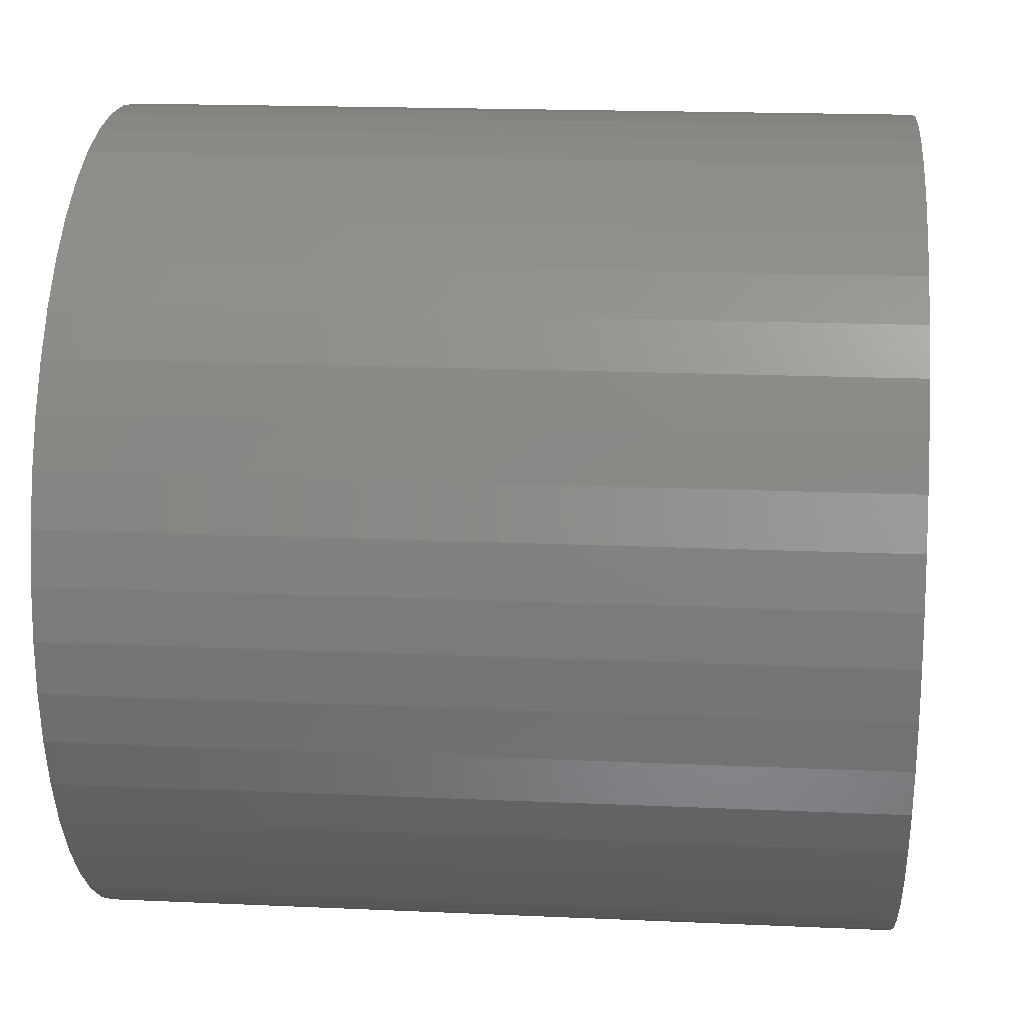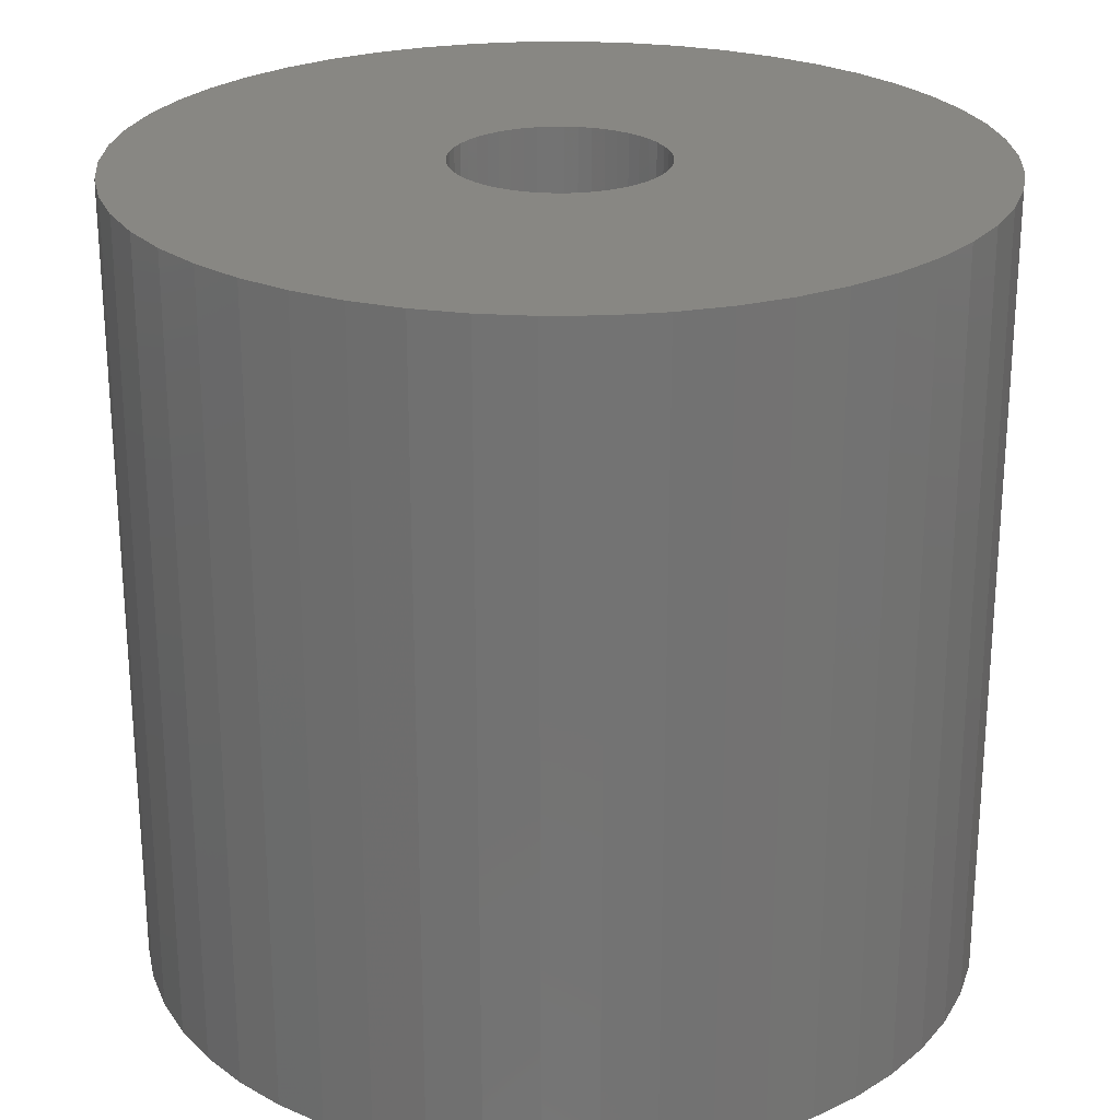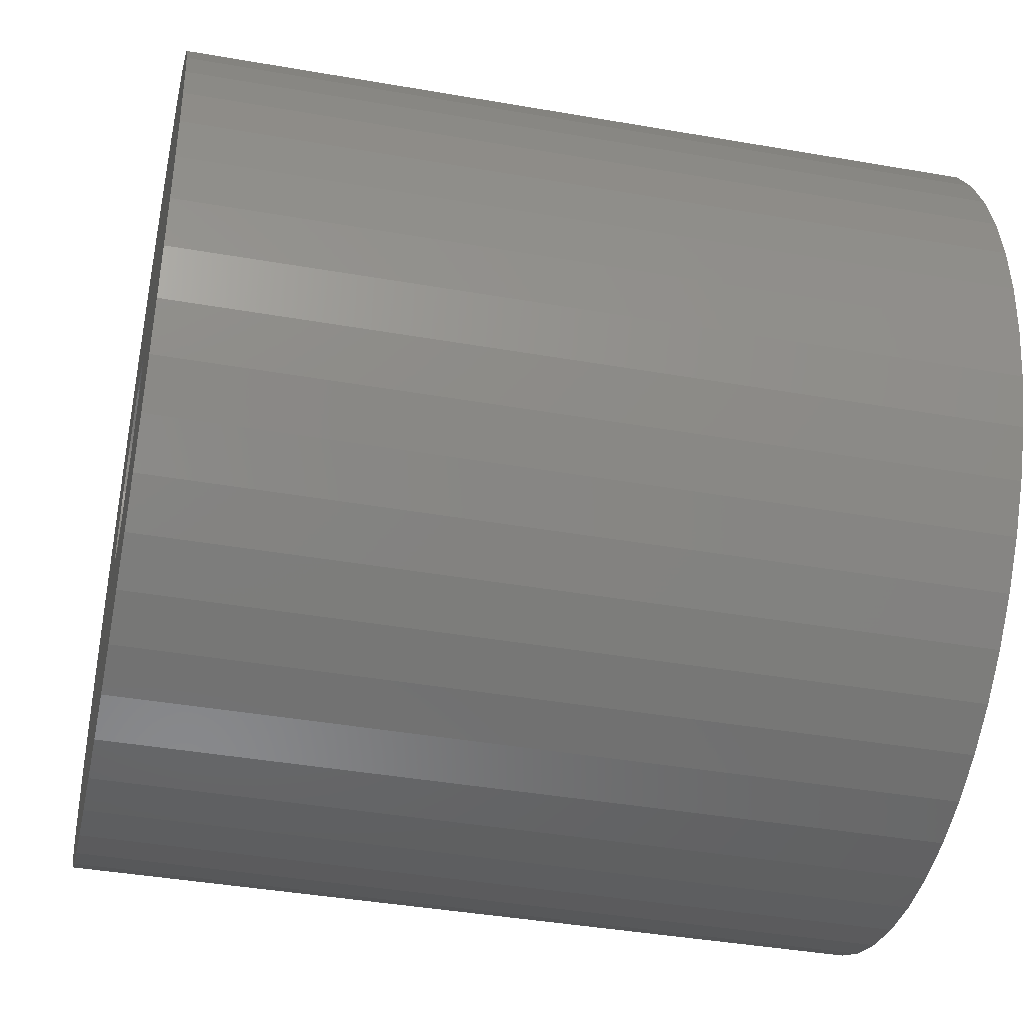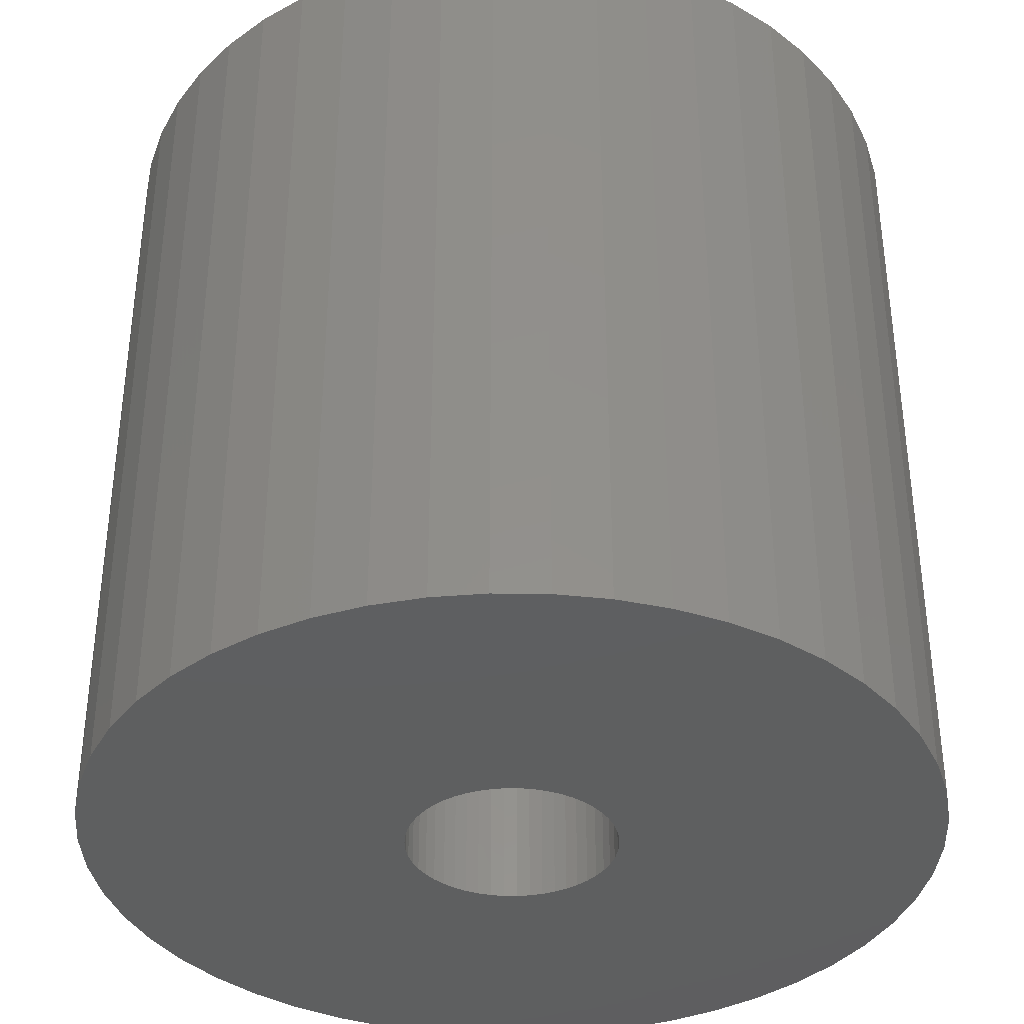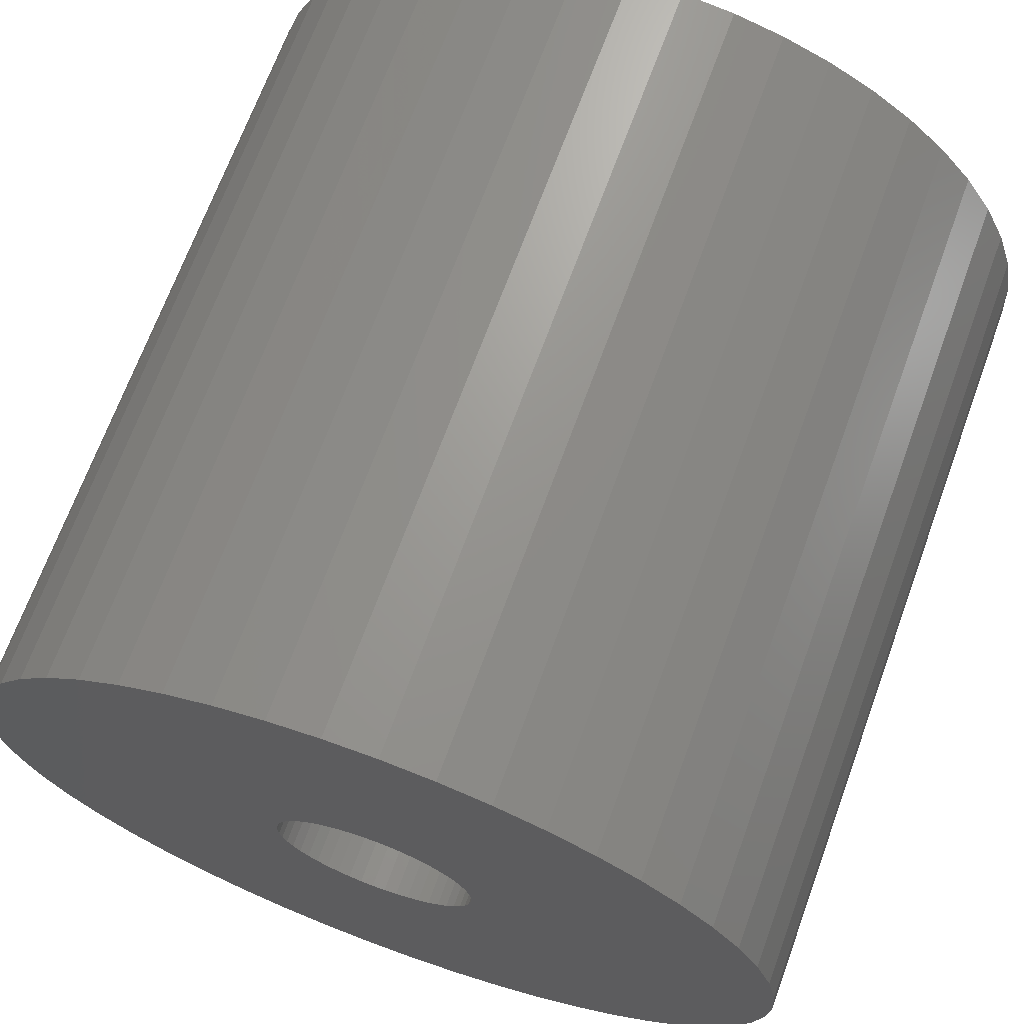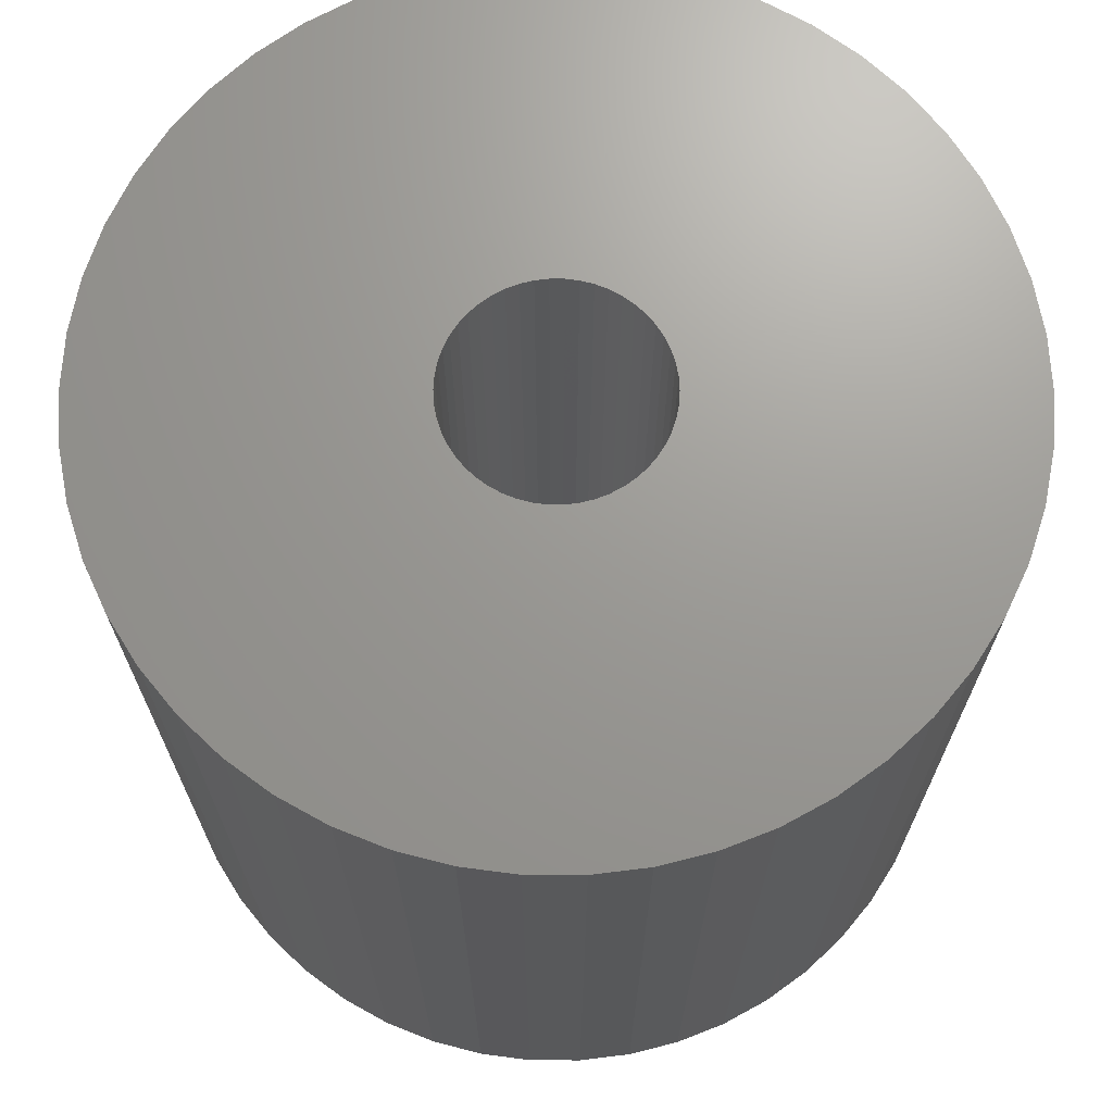
<metadata>
{"format":"stl","ext":"stl","renderer":"f3d","projection":"perspective","resolution":1024,"background":"white","views":[{"elev":18.1,"azim":-85.0,"up":"+Y"},{"elev":24.8,"azim":-51.7,"up":"+Z"},{"elev":-41.0,"azim":78.0,"up":"+Y"},{"elev":-37.1,"azim":92.6,"up":"+Z"},{"elev":68.9,"azim":20.1,"up":"+Y"},{"elev":69.6,"azim":43.4,"up":"+Z"}]}
</metadata>
<code>
# stl→obj: 200 verts, 400 faces
v 6.25 0 6
v 6.201 0.7833 -6
v 6.201 0.7833 6
v 6.25 0 -6
v -6.25 0 -6
v -6.201 0.7833 6
v -6.201 0.7833 -6
v -6.25 0 6
v 0.3924 6.238 -6
v -0.3924 6.238 6
v 0.3924 6.238 6
v -0.3924 6.238 -6
v -0.3924 -6.238 -6
v 0.3924 -6.238 6
v -0.3924 -6.238 6
v 0.3924 -6.238 -6
v 4.556 4.278 -6
v 3.984 4.816 6
v 4.556 4.278 6
v 3.984 4.816 -6
v -3.984 4.816 -6
v -4.556 4.278 6
v -3.984 4.816 6
v -4.556 4.278 -6
v -1.931 5.944 -6
v -2.661 5.655 6
v -1.931 5.944 6
v -2.661 5.655 -6
v 5.811 2.301 6
v 5.477 3.011 -6
v 5.477 3.011 6
v 5.811 2.301 -6
v 5.056 3.674 -6
v 5.056 3.674 6
v 2.661 5.655 -6
v 1.931 5.944 6
v 2.661 5.655 6
v 1.931 5.944 -6
v 1.171 6.139 6
v 1.171 6.139 -6
v 3.349 5.277 -6
v 3.349 5.277 6
v -5.811 2.301 -6
v -5.477 3.011 6
v -5.477 3.011 -6
v -5.811 2.301 6
v -5.056 3.674 -6
v -5.056 3.674 6
v -6.054 1.554 -6
v -6.054 1.554 6
v -3.349 5.277 6
v -3.349 5.277 -6
v -1.171 6.139 6
v -1.171 6.139 -6
v 1.171 -6.139 6
v 1.171 -6.139 -6
v 1.931 -5.944 -6
v 2.661 -5.655 6
v 1.931 -5.944 6
v 2.661 -5.655 -6
v 6.054 1.554 6
v 6.054 1.554 -6
v 1.55 0 6
v 1.538 0.1943 6
v 6.201 -0.7833 6
v 1.501 0.3855 6
v 1.538 -0.1943 6
v 1.441 0.5706 6
v 6.054 -1.554 6
v 1.358 0.7467 6
v 1.501 -0.3855 6
v 1.254 0.9111 6
v 5.811 -2.301 6
v 1.13 1.061 6
v 1.441 -0.5706 6
v 0.988 1.194 6
v 5.477 -3.011 6
v 0.8305 1.309 6
v 1.358 -0.7467 6
v 0.66 1.402 6
v 5.056 -3.674 6
v 1.254 -0.9111 6
v 0.479 1.474 6
v 0.2904 1.523 6
v 0.09732 1.547 6
v -0.09732 1.547 6
v -0.2904 1.523 6
v -0.479 1.474 6
v -0.66 1.402 6
v -0.8305 1.309 6
v -0.988 1.194 6
v -1.13 1.061 6
v -1.254 0.9111 6
v 4.556 -4.278 6
v 1.13 -1.061 6
v 3.984 -4.816 6
v 0.988 -1.194 6
v 3.349 -5.277 6
v 0.8305 -1.309 6
v 0.66 -1.402 6
v 0.479 -1.474 6
v 0.2904 -1.523 6
v 0.09732 -1.547 6
v -0.09732 -1.547 6
v -0.2904 -1.523 6
v -1.171 -6.139 6
v -0.479 -1.474 6
v -1.931 -5.944 6
v -0.66 -1.402 6
v -2.661 -5.655 6
v -0.8305 -1.309 6
v -3.349 -5.277 6
v -0.988 -1.194 6
v -3.984 -4.816 6
v -1.13 -1.061 6
v -4.556 -4.278 6
v -1.254 -0.9111 6
v -5.056 -3.674 6
v -1.358 -0.7467 6
v -5.477 -3.011 6
v -1.441 -0.5706 6
v -5.811 -2.301 6
v -1.501 -0.3855 6
v -6.054 -1.554 6
v -1.538 -0.1943 6
v -6.201 -0.7833 6
v -1.55 0 6
v -1.358 0.7467 6
v -1.441 0.5706 6
v -1.501 0.3855 6
v -1.538 0.1943 6
v 6.201 -0.7833 -6
v 5.056 -3.674 -6
v 4.556 -4.278 -6
v 6.054 -1.554 -6
v 5.811 -2.301 -6
v -5.477 -3.011 -6
v -5.811 -2.301 -6
v 1.55 0 -6
v 1.538 -0.1943 -6
v 1.501 -0.3855 -6
v 1.538 0.1943 -6
v 1.441 -0.5706 -6
v 5.477 -3.011 -6
v 1.358 -0.7467 -6
v 1.501 0.3855 -6
v 1.254 -0.9111 -6
v 1.13 -1.061 -6
v 3.984 -4.816 -6
v 1.441 0.5706 -6
v 0.988 -1.194 -6
v 3.349 -5.277 -6
v 0.8305 -1.309 -6
v 1.358 0.7467 -6
v 0.66 -1.402 -6
v 1.254 0.9111 -6
v 0.479 -1.474 -6
v 0.2904 -1.523 -6
v 0.09732 -1.547 -6
v -0.09732 -1.547 -6
v -0.2904 -1.523 -6
v -1.171 -6.139 -6
v -0.479 -1.474 -6
v -1.931 -5.944 -6
v -0.66 -1.402 -6
v -2.661 -5.655 -6
v -0.8305 -1.309 -6
v -3.349 -5.277 -6
v -0.988 -1.194 -6
v -3.984 -4.816 -6
v -1.13 -1.061 -6
v -4.556 -4.278 -6
v -1.254 -0.9111 -6
v -5.056 -3.674 -6
v 1.13 1.061 -6
v 0.988 1.194 -6
v 0.8305 1.309 -6
v 0.66 1.402 -6
v 0.479 1.474 -6
v 0.2904 1.523 -6
v 0.09732 1.547 -6
v -0.09732 1.547 -6
v -0.2904 1.523 -6
v -0.479 1.474 -6
v -0.66 1.402 -6
v -0.8305 1.309 -6
v -0.988 1.194 -6
v -1.13 1.061 -6
v -1.254 0.9111 -6
v -1.358 0.7467 -6
v -1.441 0.5706 -6
v -1.501 0.3855 -6
v -1.538 0.1943 -6
v -1.55 0 -6
v -1.358 -0.7467 -6
v -1.441 -0.5706 -6
v -1.501 -0.3855 -6
v -6.054 -1.554 -6
v -1.538 -0.1943 -6
v -6.201 -0.7833 -6
f 1 2 3
f 2 1 4
f 5 6 7
f 6 5 8
f 9 10 11
f 10 9 12
f 13 14 15
f 14 13 16
f 17 18 19
f 18 17 20
f 21 22 23
f 22 21 24
f 25 26 27
f 26 25 28
f 29 30 31
f 30 29 32
f 31 33 34
f 33 31 30
f 35 36 37
f 36 35 38
f 38 39 36
f 39 38 40
f 41 37 42
f 37 41 35
f 43 44 45
f 44 43 46
f 47 22 24
f 22 47 48
f 49 46 43
f 46 49 50
f 28 51 26
f 51 28 52
f 12 53 10
f 53 12 54
f 16 55 14
f 55 16 56
f 57 58 59
f 58 57 60
f 61 32 29
f 32 61 62
f 3 62 61
f 62 3 2
f 34 17 19
f 17 34 33
f 40 11 39
f 11 40 9
f 20 42 18
f 42 20 41
f 45 48 47
f 48 45 44
f 7 50 49
f 50 7 6
f 63 1 3
f 64 3 61
f 1 63 65
f 66 61 29
f 67 65 63
f 68 29 31
f 65 67 69
f 70 31 34
f 71 69 67
f 72 34 19
f 69 71 73
f 74 19 18
f 75 73 71
f 76 18 42
f 73 75 77
f 78 42 37
f 79 77 75
f 80 37 36
f 77 79 81
f 82 81 79
f 3 64 63
f 61 66 64
f 29 68 66
f 31 70 68
f 34 72 70
f 83 36 39
f 19 74 72
f 18 76 74
f 42 78 76
f 37 80 78
f 36 83 80
f 84 39 11
f 39 84 83
f 11 85 84
f 11 86 85
f 10 86 11
f 86 10 87
f 53 87 10
f 87 53 88
f 27 88 53
f 88 27 89
f 26 89 27
f 89 26 90
f 51 90 26
f 90 51 91
f 23 91 51
f 91 23 92
f 22 92 23
f 92 22 93
f 48 93 22
f 81 82 94
f 95 94 82
f 94 95 96
f 97 96 95
f 96 97 98
f 99 98 97
f 98 99 58
f 100 58 99
f 58 100 59
f 101 59 100
f 59 101 55
f 102 55 101
f 55 102 14
f 103 14 102
f 104 14 103
f 15 104 105
f 104 15 14
f 106 105 107
f 108 107 109
f 110 109 111
f 112 111 113
f 114 113 115
f 105 106 15
f 116 115 117
f 118 117 119
f 120 119 121
f 122 121 123
f 124 123 125
f 126 125 127
f 93 48 128
f 107 108 106
f 44 128 48
f 109 110 108
f 128 44 129
f 111 112 110
f 46 129 44
f 113 114 112
f 129 46 130
f 115 116 114
f 50 130 46
f 117 118 116
f 130 50 131
f 119 120 118
f 6 131 50
f 121 122 120
f 131 6 127
f 123 124 122
f 8 127 6
f 125 126 124
f 127 8 126
f 52 23 51
f 23 52 21
f 54 27 53
f 27 54 25
f 65 4 1
f 4 65 132
f 94 133 81
f 133 94 134
f 73 135 69
f 135 73 136
f 69 132 65
f 132 69 135
f 137 122 138
f 122 137 120
f 139 4 132
f 140 132 135
f 4 139 2
f 141 135 136
f 142 2 139
f 143 136 144
f 2 142 62
f 145 144 133
f 146 62 142
f 147 133 134
f 62 146 32
f 148 134 149
f 150 32 146
f 151 149 152
f 32 150 30
f 153 152 60
f 154 30 150
f 155 60 57
f 30 154 33
f 156 33 154
f 132 140 139
f 135 141 140
f 136 143 141
f 144 145 143
f 133 147 145
f 157 57 56
f 134 148 147
f 149 151 148
f 152 153 151
f 60 155 153
f 57 157 155
f 158 56 16
f 56 158 157
f 16 159 158
f 16 160 159
f 13 160 16
f 160 13 161
f 162 161 13
f 161 162 163
f 164 163 162
f 163 164 165
f 166 165 164
f 165 166 167
f 168 167 166
f 167 168 169
f 170 169 168
f 169 170 171
f 172 171 170
f 171 172 173
f 174 173 172
f 33 156 17
f 175 17 156
f 17 175 20
f 176 20 175
f 20 176 41
f 177 41 176
f 41 177 35
f 178 35 177
f 35 178 38
f 179 38 178
f 38 179 40
f 180 40 179
f 40 180 9
f 181 9 180
f 182 9 181
f 12 182 183
f 182 12 9
f 54 183 184
f 25 184 185
f 28 185 186
f 52 186 187
f 21 187 188
f 183 54 12
f 24 188 189
f 47 189 190
f 45 190 191
f 43 191 192
f 49 192 193
f 7 193 194
f 173 174 195
f 184 25 54
f 137 195 174
f 185 28 25
f 195 137 196
f 186 52 28
f 138 196 137
f 187 21 52
f 196 138 197
f 188 24 21
f 198 197 138
f 189 47 24
f 197 198 199
f 190 45 47
f 200 199 198
f 191 43 45
f 199 200 194
f 192 49 43
f 5 194 200
f 193 7 49
f 194 5 7
f 60 98 58
f 98 60 152
f 81 144 77
f 144 81 133
f 138 124 198
f 124 138 122
f 56 59 55
f 59 56 57
f 77 136 73
f 136 77 144
f 162 15 106
f 15 162 13
f 166 108 110
f 108 166 164
f 164 106 108
f 106 164 162
f 172 118 174
f 118 172 116
f 172 114 116
f 114 172 170
f 198 126 200
f 126 198 124
f 200 8 5
f 8 200 126
f 149 94 96
f 94 149 134
f 152 96 98
f 96 152 149
f 168 110 112
f 110 168 166
f 170 112 114
f 112 170 168
f 174 120 137
f 120 174 118
f 150 70 154
f 70 150 68
f 130 191 129
f 191 130 192
f 154 72 156
f 72 154 70
f 180 83 84
f 83 180 179
f 179 80 83
f 80 179 178
f 185 88 89
f 88 185 184
f 129 190 128
f 190 129 191
f 141 67 140
f 67 141 71
f 177 76 78
f 76 177 176
f 131 192 130
f 192 131 193
f 93 188 92
f 188 93 189
f 186 89 90
f 89 186 185
f 184 87 88
f 87 184 183
f 139 64 142
f 64 139 63
f 143 71 141
f 71 143 75
f 169 115 113
f 115 169 171
f 119 196 121
f 196 119 195
f 151 99 97
f 99 151 153
f 142 66 146
f 66 142 64
f 146 68 150
f 68 146 66
f 176 74 76
f 74 176 175
f 182 85 86
f 85 182 181
f 178 78 80
f 78 178 177
f 127 193 131
f 193 127 194
f 128 189 93
f 189 128 190
f 183 86 87
f 86 183 182
f 187 90 91
f 90 187 186
f 188 91 92
f 91 188 187
f 140 63 139
f 63 140 67
f 159 104 103
f 104 159 160
f 121 197 123
f 197 121 196
f 115 173 117
f 173 115 171
f 158 103 102
f 103 158 159
f 157 102 101
f 102 157 158
f 156 74 175
f 74 156 72
f 181 84 85
f 84 181 180
f 165 111 109
f 111 165 167
f 161 107 105
f 107 161 163
f 125 194 127
f 194 125 199
f 153 100 99
f 100 153 155
f 148 82 147
f 82 148 95
f 145 75 143
f 75 145 79
f 147 79 145
f 79 147 82
f 160 105 104
f 105 160 161
f 123 199 125
f 199 123 197
f 117 195 119
f 195 117 173
f 155 101 100
f 101 155 157
f 148 97 95
f 97 148 151
f 167 113 111
f 113 167 169
f 163 109 107
f 109 163 165

</code>
